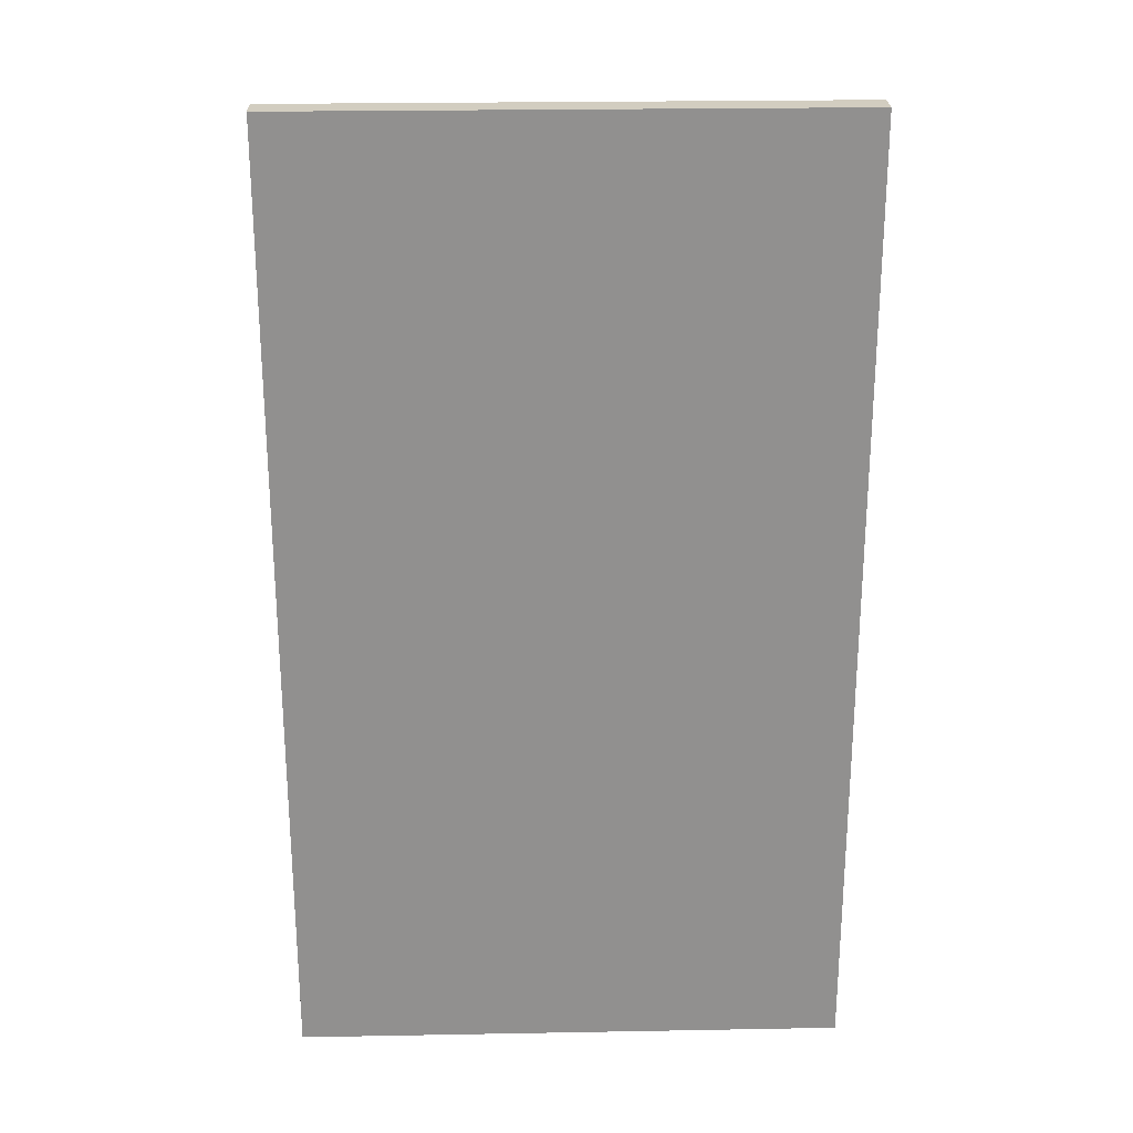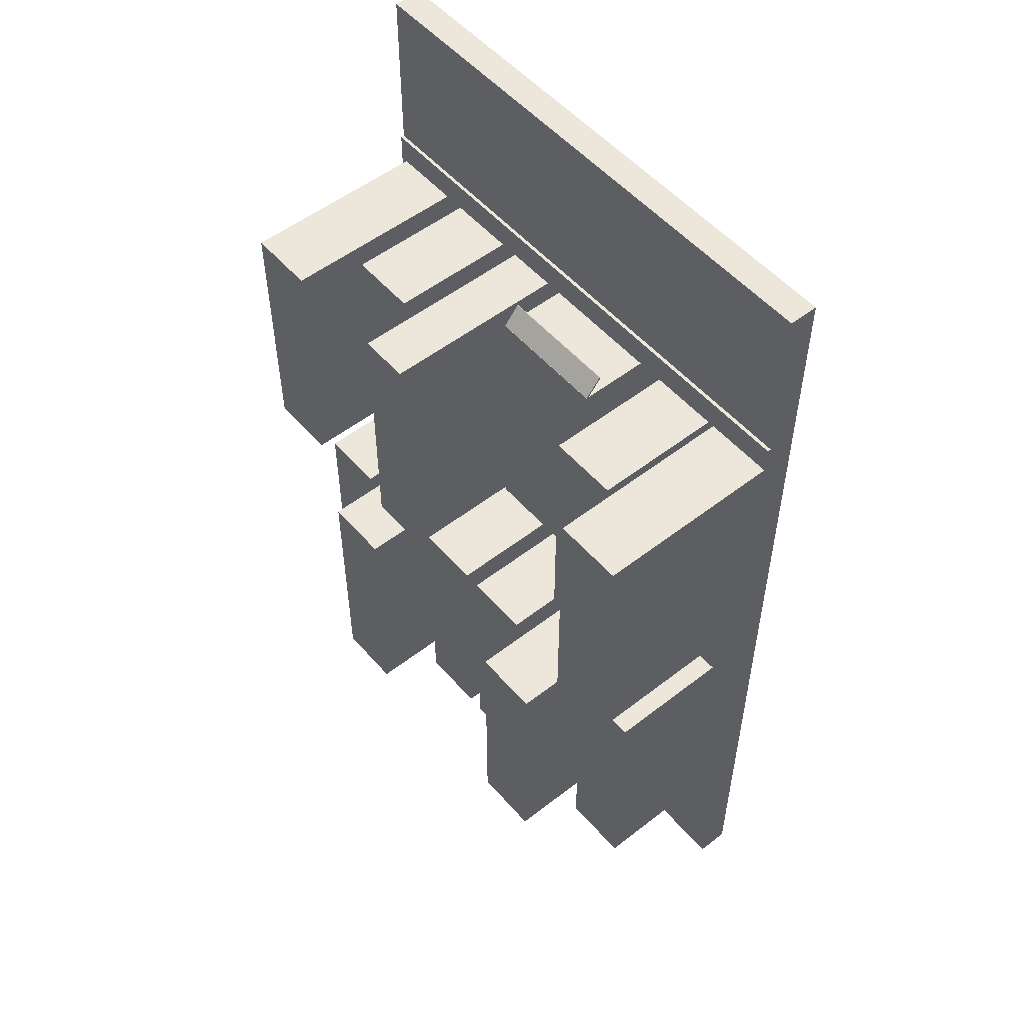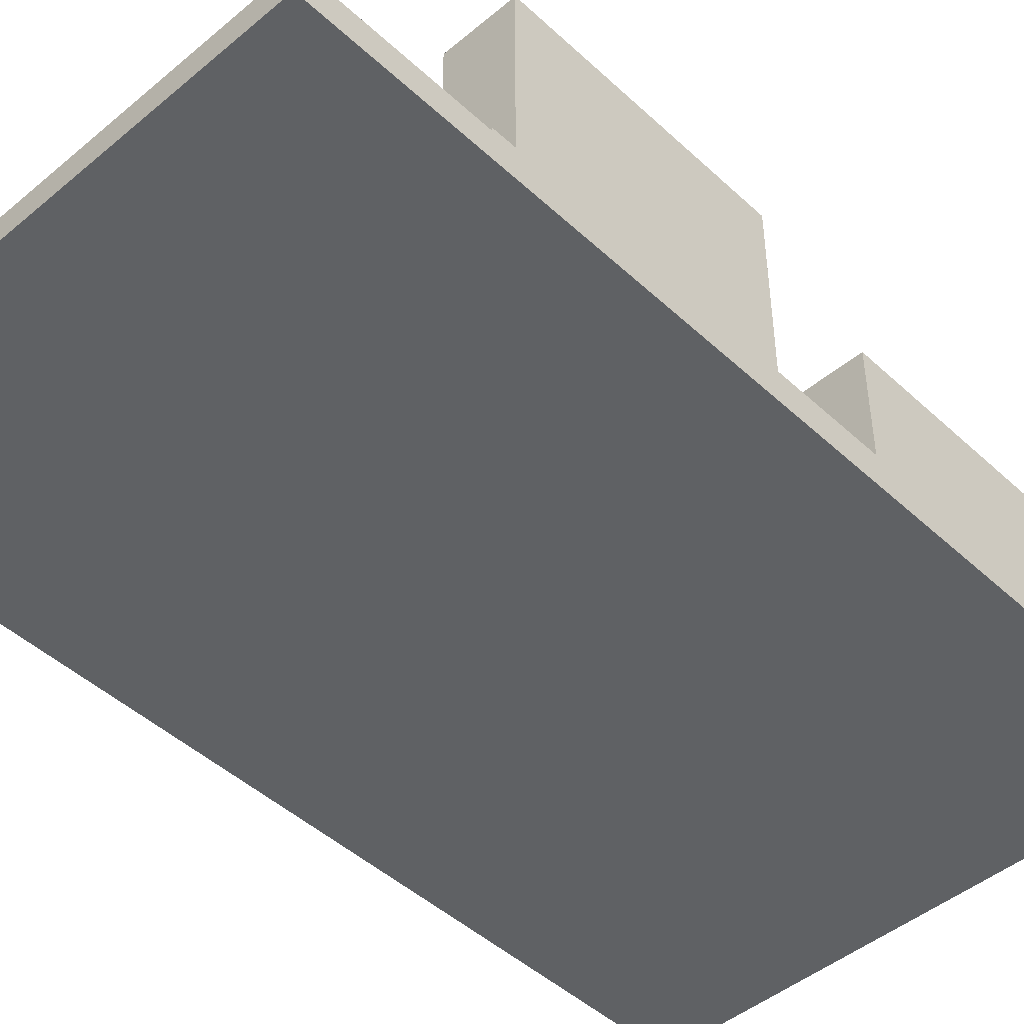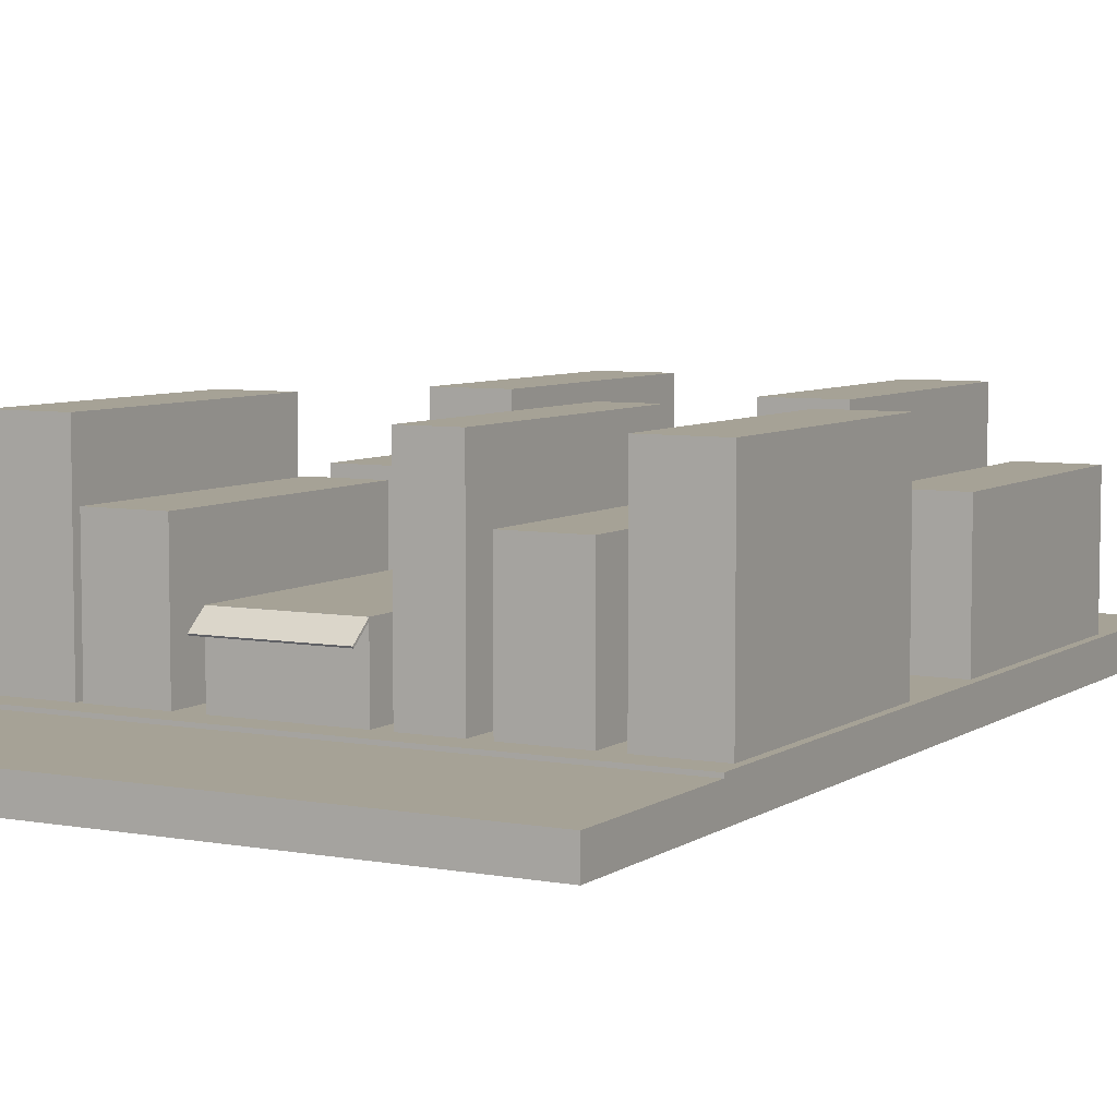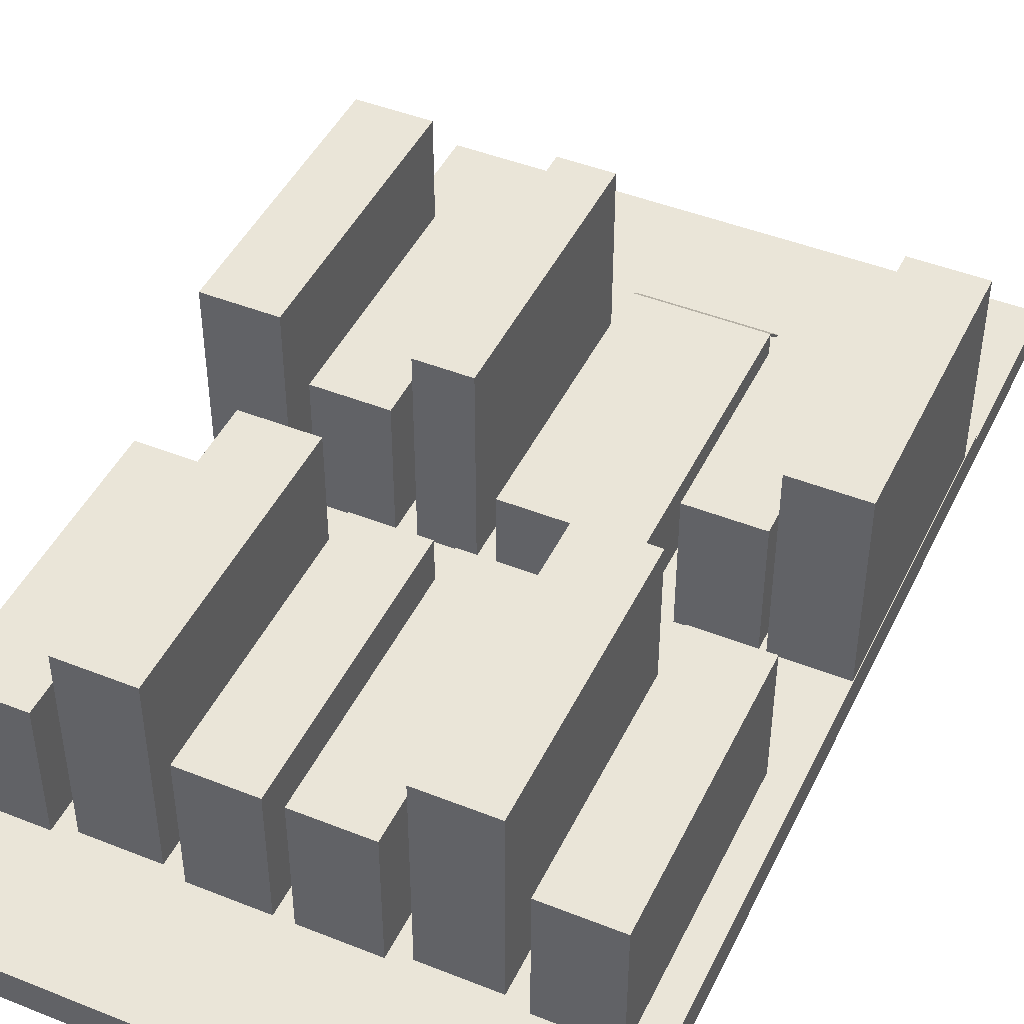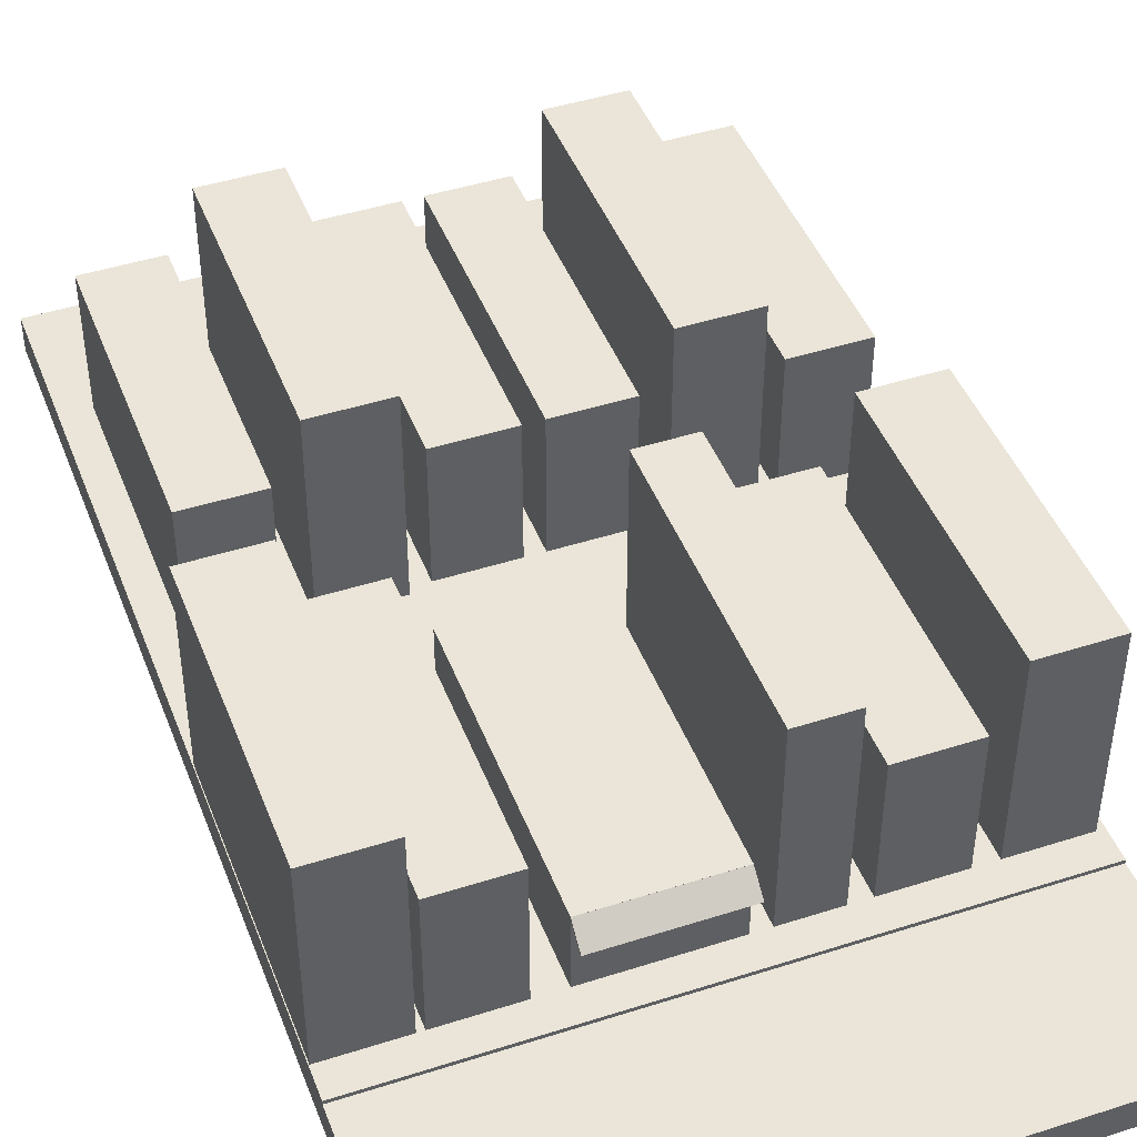
<metadata>
{"format":"obj","ext":"obj","renderer":"f3d","projection":"perspective","resolution":1024,"background":"white","views":[{"elev":24.5,"azim":-1.7,"up":"+Z"},{"elev":53.0,"azim":-129.8,"up":"+Z"},{"elev":-46.4,"azim":43.6,"up":"+Y"},{"elev":6.3,"azim":28.7,"up":"+Y"},{"elev":45.3,"azim":-155.3,"up":"+Y"},{"elev":44.9,"azim":-20.4,"up":"+Y"}]}
</metadata>
<code>
g default
v -7.076 0.007553 -0.2152
v -2.245 0.007553 -0.2152
v -7.076 9.191 -0.2152
v -2.245 9.191 -0.2152
v -7.076 9.191 -18.55
v -2.245 9.191 -18.55
v -7.076 0.007553 -18.55
v -2.245 0.007553 -18.55
v -0.3658 0.2006 -0.2152
v 8.133 0.2006 -0.2152
v -0.3658 5.147 -0.2152
v 8.133 5.147 -0.2152
v -0.3658 5.147 -18.55
v 8.133 5.147 -18.55
v -0.3658 0.2006 -18.55
v 8.133 0.2006 -18.55
v -4.163 0.007553 -25.68
v 0.668 0.007553 -25.68
v -4.163 13.39 -25.68
v 0.668 13.39 -25.68
v -4.163 13.39 -44.02
v 0.668 13.39 -44.02
v -4.163 0.007553 -44.02
v 0.668 0.007553 -44.02
v 9.314 0.007553 -0.2152
v 12.9 0.007553 -0.2152
v 9.314 13.39 -0.2152
v 12.9 13.39 -0.2152
v 9.314 13.39 -18.55
v 12.9 13.39 -18.55
v 9.314 0.007553 -18.55
v 12.9 0.007553 -18.55
v 8.02 0.007553 -26.17
v 12.85 0.007553 -26.17
v 8.02 9.191 -26.17
v 12.85 9.191 -26.17
v 8.02 9.191 -44.5
v 12.85 9.191 -44.5
v 8.02 0.007553 -44.5
v 12.85 0.007553 -44.5
v -0.367 3.937 1.018
v 8.132 3.937 1.018
v -0.367 4.037 1.101
v 8.132 4.037 1.101
v -0.367 5.143 -0.2179
v 8.132 5.143 -0.2179
v -0.367 5.043 -0.3011
v 8.132 5.043 -0.3011
v 1.976 0.007553 -26.17
v 6.807 0.007553 -26.17
v 1.976 9.191 -26.17
v 6.807 9.191 -26.17
v 1.976 9.191 -44.5
v 6.807 9.191 -44.5
v 1.976 0.007553 -44.5
v 6.807 0.007553 -44.5
v 20.5 0.007553 -26.17
v 25.34 0.007553 -26.17
v 20.5 9.191 -26.17
v 25.34 9.191 -26.17
v 20.5 9.191 -44.5
v 25.34 9.191 -44.5
v 20.5 0.007553 -44.5
v 25.34 0.007553 -44.5
v 14.37 0.007553 -25.68
v 19.2 0.007553 -25.68
v 14.37 13.39 -25.68
v 19.2 13.39 -25.68
v 14.37 13.39 -44.02
v 19.2 13.39 -44.02
v 14.37 0.007553 -44.02
v 19.2 0.007553 -44.02
v 20.55 0.007553 -0.2152
v 25.38 0.007553 -0.2152
v 20.55 13.39 -0.2152
v 25.38 13.39 -0.2152
v 20.55 13.39 -18.55
v 25.38 13.39 -18.55
v 20.55 0.007553 -18.55
v 25.38 0.007553 -18.55
v 14.23 0.007553 -0.2152
v 19.06 0.007553 -0.2152
v 14.23 9.191 -0.2152
v 19.06 9.191 -0.2152
v 14.23 9.191 -18.55
v 19.06 9.191 -18.55
v 14.23 0.007553 -18.55
v 19.06 0.007553 -18.55
v -12.35 0.007553 -0.2152
v -7.514 0.007553 -0.2152
v -12.35 13.39 -0.2152
v -7.514 13.39 -0.2152
v -12.35 13.39 -18.55
v -7.514 13.39 -18.55
v -12.35 0.007553 -18.55
v -7.514 0.007553 -18.55
v -10.51 0.007553 -26.17
v -5.677 0.007553 -26.17
v -10.51 9.191 -26.17
v -5.677 9.191 -26.17
v -10.51 9.191 -44.5
v -5.677 9.191 -44.5
v -10.51 0.007553 -44.5
v -5.677 0.007553 -44.5
v -12.4 -1.989 13.72
v 25.87 -1.989 13.72
v -12.4 0.0362 13.72
v 25.87 0.0362 13.72
v -12.4 0.0362 -52.85
v 25.87 0.0362 -52.85
v -12.4 -1.989 -52.85
v 25.87 -1.989 -52.85
v -12.4 0.0362 1.793
v -12.4 -1.989 1.793
v 25.87 -1.989 1.793
v 25.87 0.0362 1.793
v -12.4 0.0362 13.72
v 25.87 0.0362 13.72
v 25.87 0.0362 1.793
v -12.4 0.0362 1.793
v 25.87 0.279 1.793
v -12.4 0.279 1.793
v 25.87 0.279 -52.85
v -12.4 0.279 -52.85
v -12.4 0.0362 -0.2131
v -12.4 -1.989 -0.2131
v 25.87 -1.989 -0.2131
v 25.87 0.0362 -0.2131
v 25.87 0.279 -0.2131
v -12.4 0.279 -0.2131
g CityAndStreet
f 1 2 4 3
f 3 4 6 5
f 5 6 8 7
f 7 8 2 1
f 2 8 6 4
f 7 1 3 5
f 9 10 12 11
f 11 12 14 13
f 13 14 16 15
f 15 16 10 9
f 10 16 14 12
f 15 9 11 13
f 17 18 20 19
f 19 20 22 21
f 21 22 24 23
f 23 24 18 17
f 18 24 22 20
f 23 17 19 21
f 25 26 28 27
f 27 28 30 29
f 29 30 32 31
f 31 32 26 25
f 26 32 30 28
f 31 25 27 29
f 33 34 36 35
f 35 36 38 37
f 37 38 40 39
f 39 40 34 33
f 34 40 38 36
f 39 33 35 37
f 41 42 44 43
f 43 44 46 45
f 45 46 48 47
f 47 48 42 41
f 42 48 46 44
f 47 41 43 45
f 49 50 52 51
f 51 52 54 53
f 53 54 56 55
f 55 56 50 49
f 50 56 54 52
f 55 49 51 53
f 57 58 60 59
f 59 60 62 61
f 61 62 64 63
f 63 64 58 57
f 58 64 62 60
f 63 57 59 61
f 65 66 68 67
f 67 68 70 69
f 69 70 72 71
f 71 72 66 65
f 66 72 70 68
f 71 65 67 69
f 73 74 76 75
f 75 76 78 77
f 77 78 80 79
f 79 80 74 73
f 74 80 78 76
f 79 73 75 77
f 81 82 84 83
f 83 84 86 85
f 85 86 88 87
f 87 88 82 81
f 82 88 86 84
f 87 81 83 85
f 89 90 92 91
f 91 92 94 93
f 93 94 96 95
f 95 96 90 89
f 90 96 94 92
f 95 89 91 93
f 97 98 100 99
f 99 100 102 101
f 101 102 104 103
f 103 104 98 97
f 98 104 102 100
f 103 97 99 101
f 105 106 108 107
f 117 118 119 120
f 109 110 112 111
f 114 115 106 105
f 106 115 116 108
f 114 105 107 113
f 126 114 113 125
f 126 127 115 114
f 116 115 127 128
f 122 121 129 130
f 107 108 118 117
f 108 116 119 118
f 116 113 120 119
f 113 107 117 120
f 113 116 121 122
f 116 128 129 121
f 110 109 124 123
f 130 125 113 122
f 111 126 125 109
f 111 112 127 126
f 128 127 112 110
f 129 128 110 123
f 130 129 123 124
f 109 125 130 124

</code>
